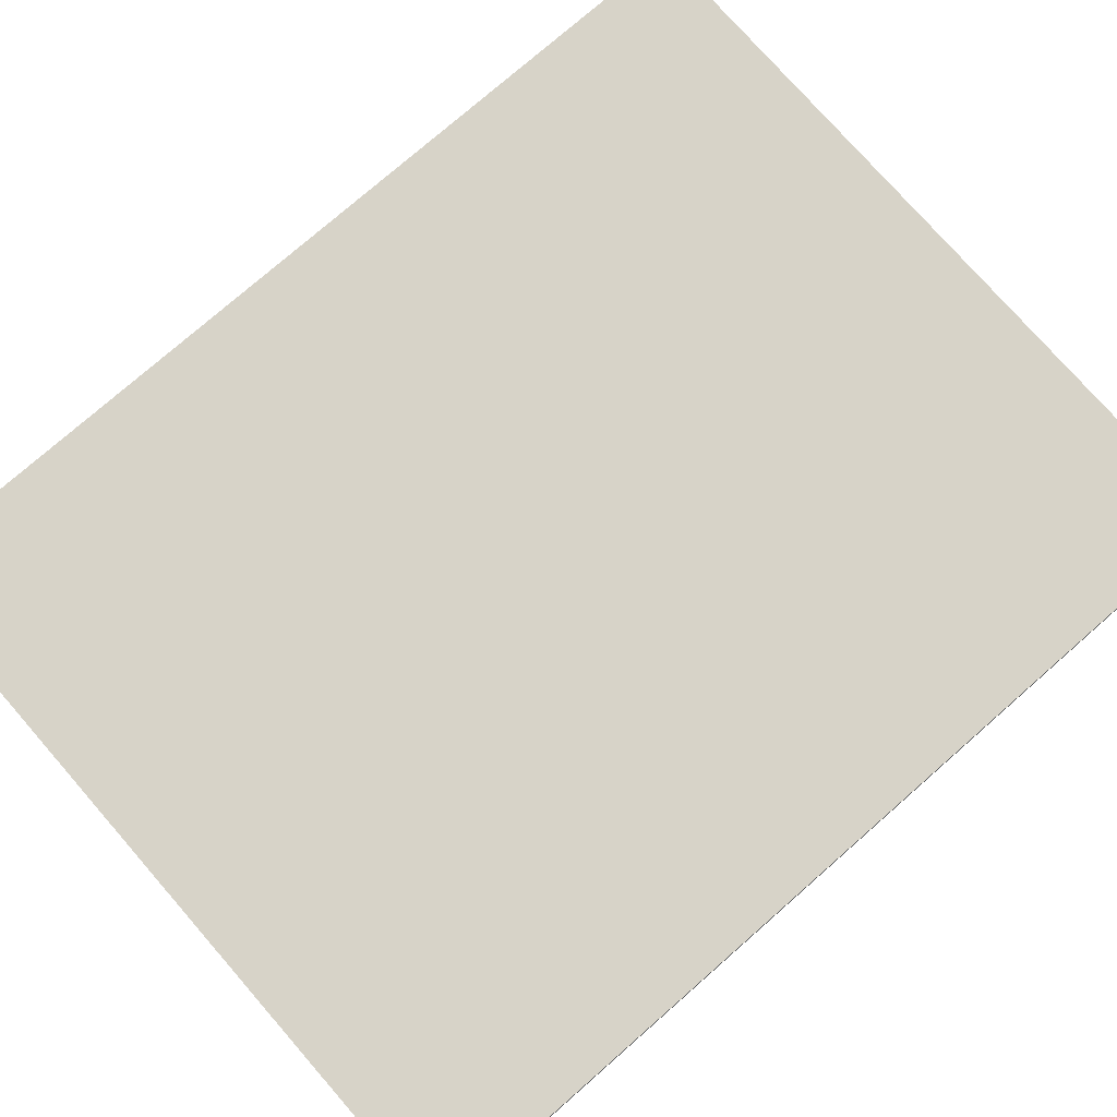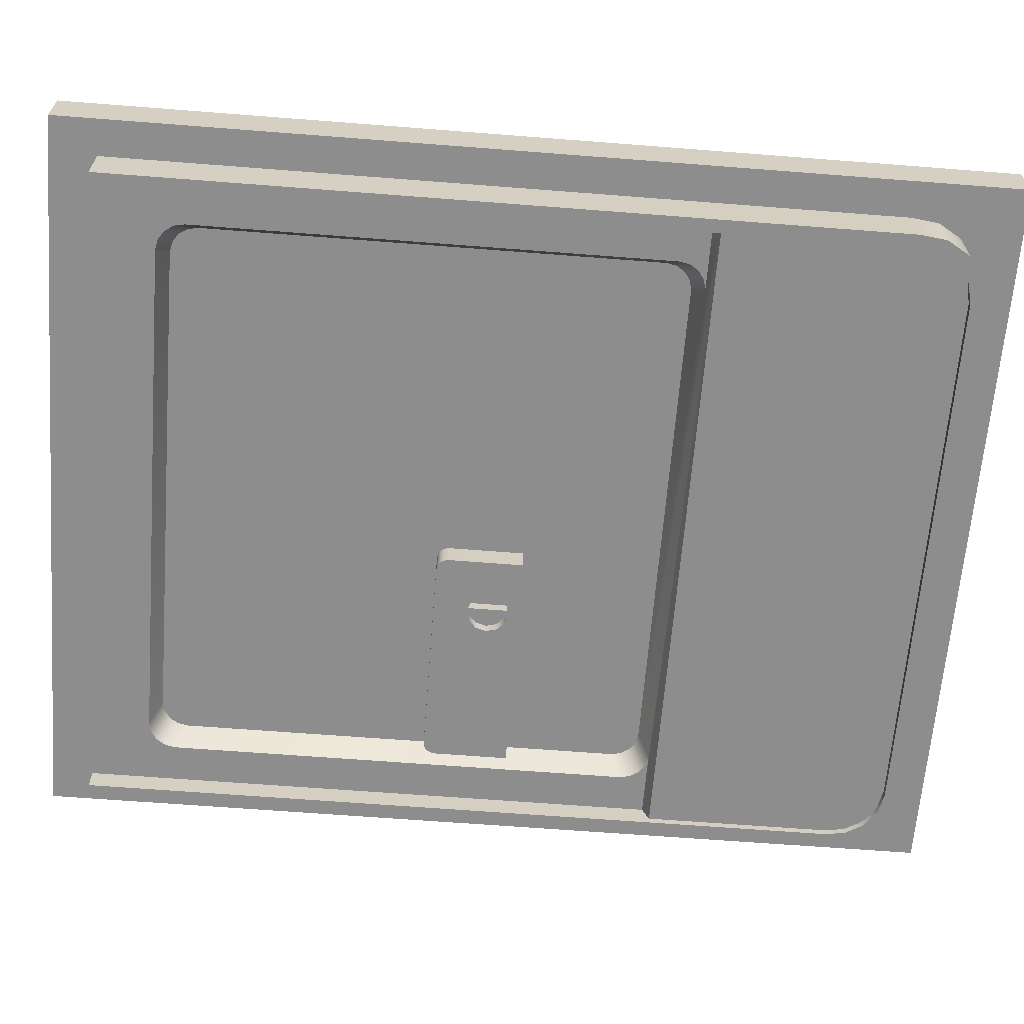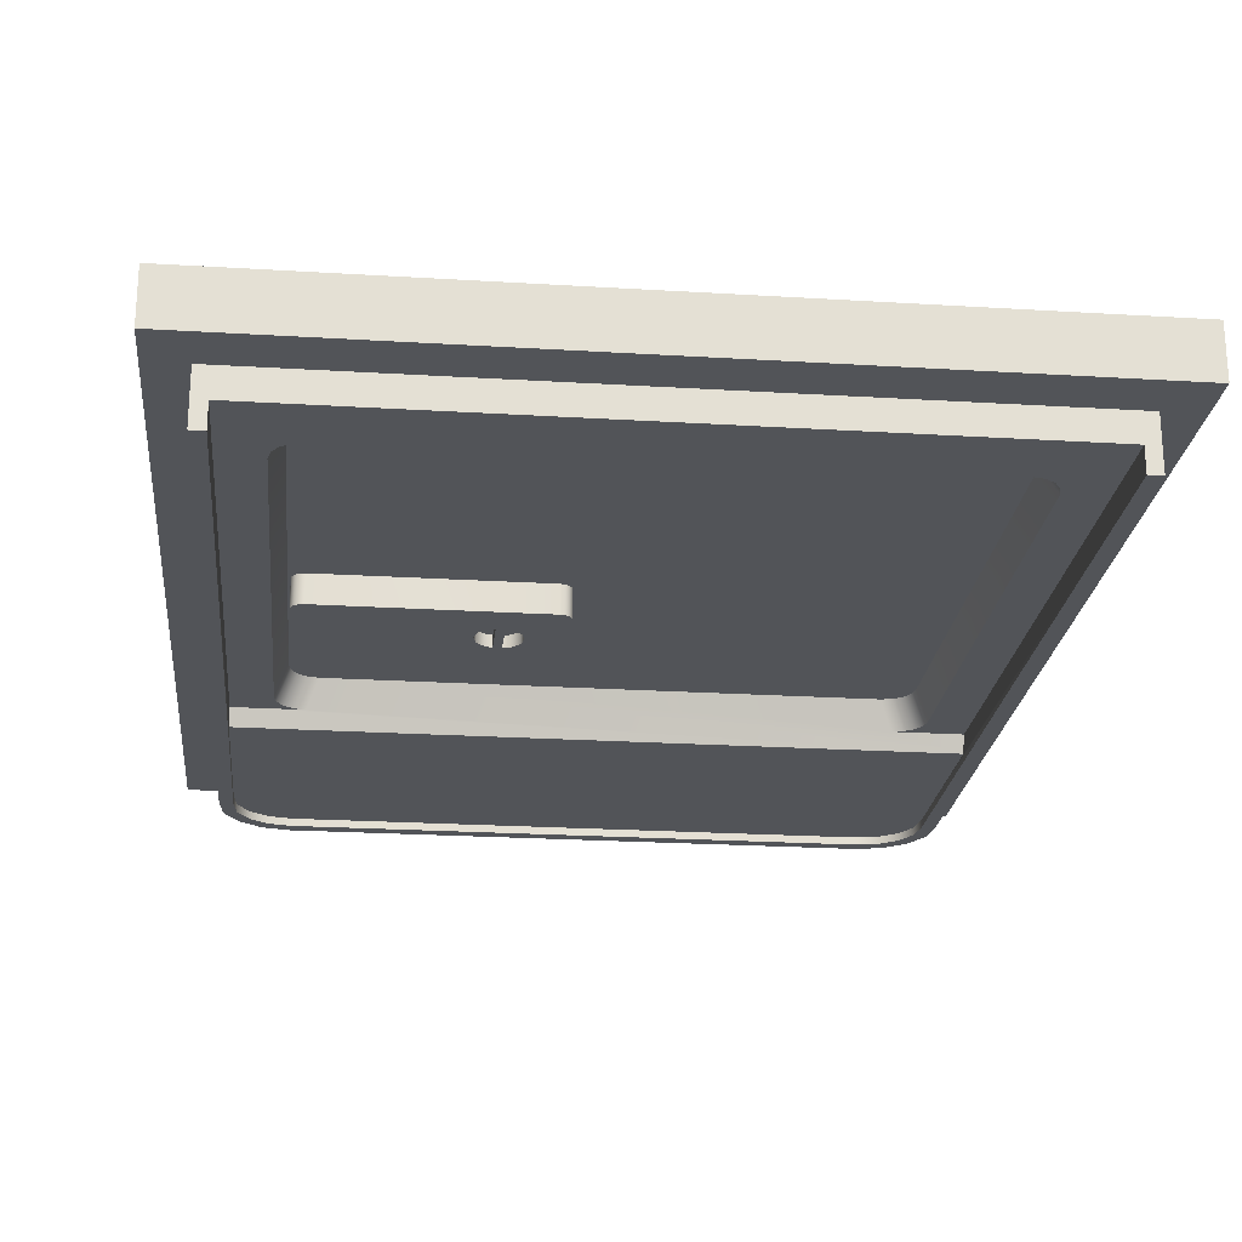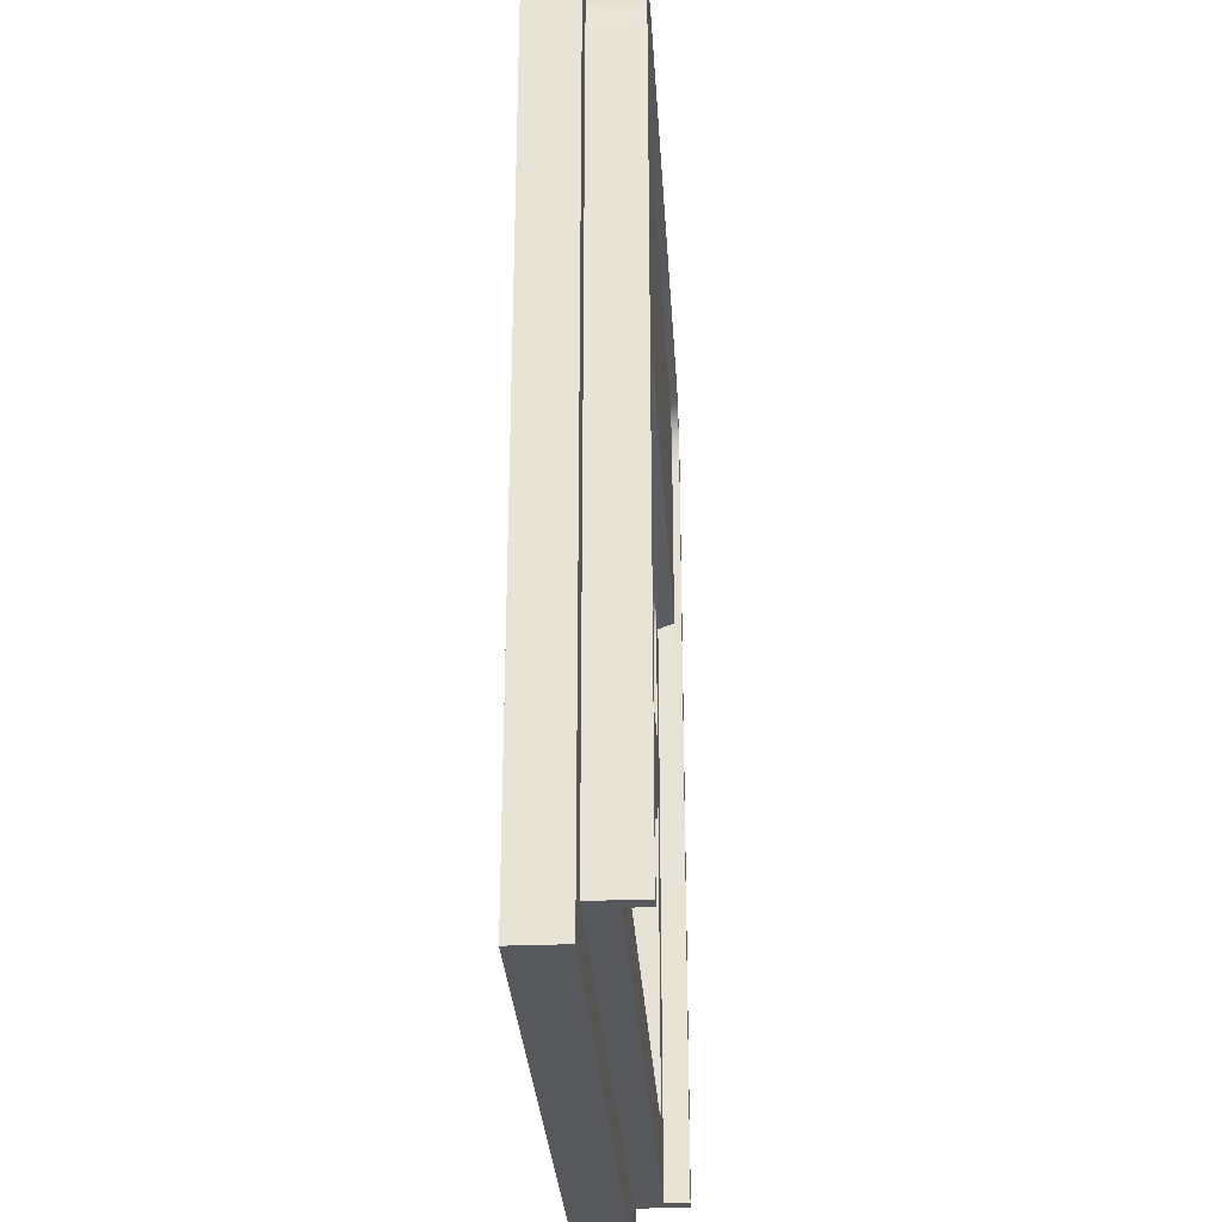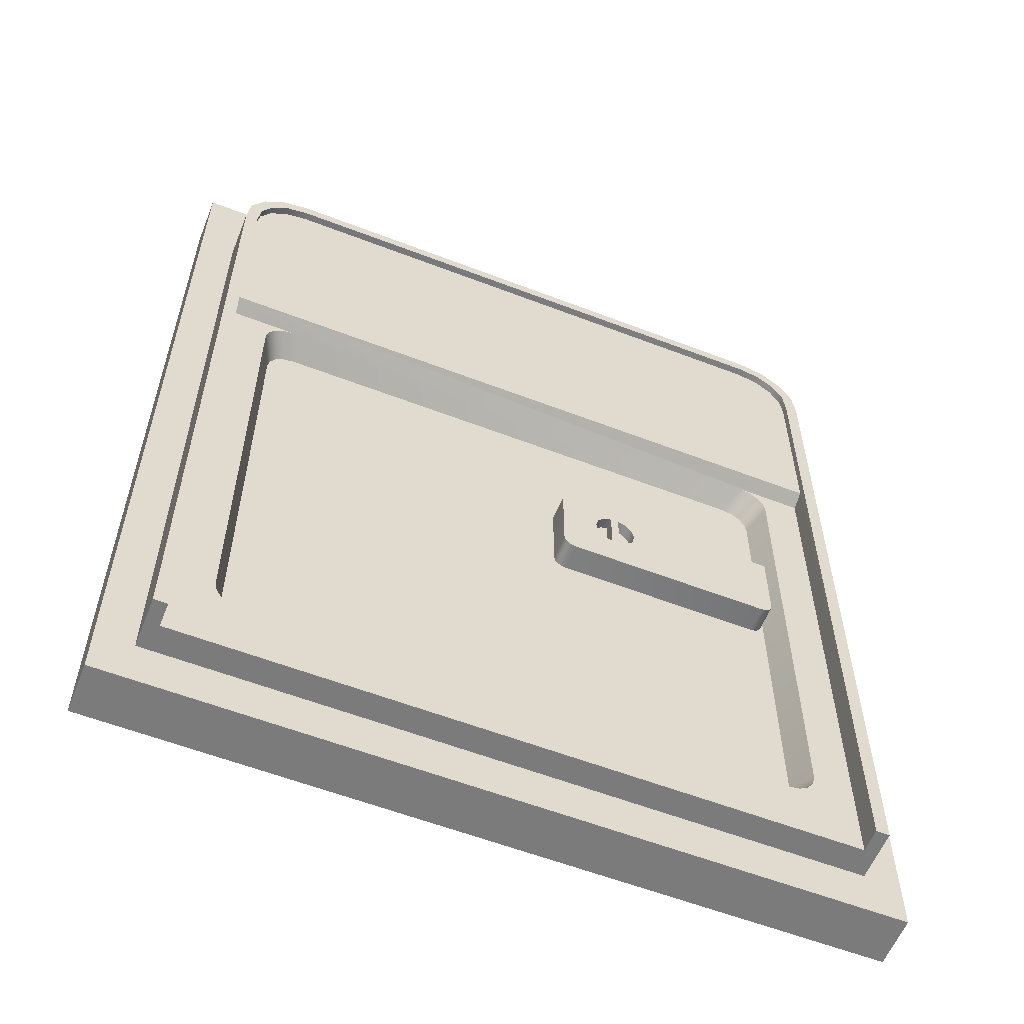
<metadata>
{"format":"obj","ext":"obj","renderer":"f3d","projection":"perspective","resolution":1024,"background":"white","views":[{"elev":76.7,"azim":48.8,"up":"+Z"},{"elev":-64.6,"azim":85.5,"up":"+Z"},{"elev":-22.9,"azim":-6.0,"up":"+Z"},{"elev":-29.8,"azim":93.5,"up":"+Y"},{"elev":-58.5,"azim":158.3,"up":"+Y"}]}
</metadata>
<code>
o mesh3/mesh3-geometry#mesh3-geometry
v -0.3759 -0.003678 0.3814
v -0.3747 -0.009755 0.4179
v -0.3759 -0.003678 0.4179
v -0.3747 -0.009755 0.3814
v -0.3795 -0.3579 0.4179
v -0.3759 0.09823 0.3814
v -0.2083 0.07608 0.3814
v -0.3713 -0.01491 0.4179
v -0.3795 0.2505 0.4179
v -0.3759 0.09823 0.4179
v -0.2436 0.07608 0.3814
v -0.3713 -0.01491 0.3814
v -0.3661 -0.01835 0.4179
v -0.3951 -0.3706 0.382
v -0.06767 0.09823 0.4179
v -0.2436 0.09823 0.3814
v -0.3661 -0.01835 0.3814
v 0.3676 -0.3579 0.4179
v -0.3951 0.2631 0.382
v -0.3922 -0.385 0.382
v -0.2083 -0.01956 0.3814
v -0.159 0.07997 0.3814
v 0.3648 -0.3718 0.4179
v -0.36 -0.01956 0.4179
v -0.36 -0.01956 0.3814
v -0.4473 0.3008 0.382
v -0.3768 0.2643 0.4179
v -0.3768 -0.3718 0.4179
v -0.4473 -0.4881 0.382
v 0.3676 0.2505 0.4179
v -0.06767 0.09823 0.3814
v -0.159 0.03044 0.3814
v -0.15 0.08238 0.3814
v -0.1695 0.0695 0.3814
v 0.3831 -0.3706 0.382
v -0.08354 -0.01956 0.4179
v -0.3922 0.2776 0.382
v -0.3841 -0.3972 0.382
v -0.06767 -0.003678 0.4179
v -0.1394 0.08238 0.3814
v -0.08354 -0.01956 0.3814
v -0.1695 0.04091 0.3814
v -0.159 0.07997 0.3967
v -0.1733 0.0552 0.3814
v -0.1695 0.0695 0.3967
v 0.357 -0.3835 0.4179
v 0.3802 -0.385 0.382
v -0.07747 -0.01835 0.4179
v -0.4473 -0.4881 0.3501
v -0.3841 0.2898 0.382
v -0.3689 0.276 0.4179
v 0.3648 0.2643 0.4179
v -0.3689 -0.3835 0.4179
v -0.3718 -0.4054 0.382
v -0.06887 -0.009755 0.4179
v -0.06767 -0.003678 0.3814
v -0.1304 0.07997 0.3814
v -0.07747 -0.01835 0.3814
v -0.159 0.03044 0.3967
v -0.1394 0.02803 0.3814
v -0.15 0.08238 0.3967
v 0.4354 -0.4881 0.382
v 0.3831 0.2631 0.382
v -0.4473 0.3094 0.3601
v -0.4651 -0.4881 0.4186
v -0.3718 0.2979 0.382
v -0.3574 -0.4083 0.382
v -0.07232 -0.01491 0.4179
v -0.06887 -0.009755 0.3814
v -0.1199 0.04091 0.3814
v -0.1199 0.0695 0.3814
v -0.1394 0.08238 0.3967
v -0.07232 -0.01491 0.3814
v -0.1733 0.0552 0.3967
v -0.1695 0.04091 0.3967
v -0.15 0.02803 0.3967
v -0.15 0.02803 0.3814
v 0.3452 -0.3913 0.4179
v 0.3721 -0.3972 0.382
v 0.4354 0.3008 0.382
v -0.4473 0.5583 0.3601
v 0.4354 0.3094 0.3601
v -0.4651 -0.4881 0.3501
v 0.4531 -0.4881 0.4186
v -0.3574 0.3008 0.382
v 0.357 0.276 0.4179
v 0.3802 0.2776 0.382
v -0.3572 -0.3913 0.4179
v -0.1304 0.03044 0.3814
v -0.1161 0.0552 0.3814
v -0.1304 0.07997 0.3967
v -0.1394 0.02803 0.3967
v 0.3599 -0.4054 0.382
v 0.4354 -0.4881 0.3501
v -0.4473 0.5583 0.3501
v -0.4651 0.5594 0.4186
v -0.4651 0.5594 0.3501
v 0.5021 -0.5508 0.4186
v -0.3572 0.2839 0.4179
v 0.3721 0.2898 0.382
v 0.3455 -0.4083 0.382
v -0.3434 -0.3941 0.4179
v -0.1199 0.04091 0.3967
v -0.1199 0.0695 0.3967
v -0.1304 0.03044 0.3967
v 0.3314 -0.3941 0.4179
v 0.4531 -0.4881 0.3501
v -0.4434 0.5897 0.3601
v 0.4354 0.5583 0.3601
v -0.3434 0.2866 0.4179
v -0.5141 0.6807 0.4186
v 0.5021 0.6807 0.4186
v -0.5141 -0.5508 0.4186
v 0.3452 0.2839 0.4179
v 0.3599 0.2979 0.382
v -0.1161 0.0552 0.3967
v 0.3455 0.3008 0.382
v 0.4354 0.5583 0.3501
v -0.4434 0.5897 0.3501
v -0.4606 0.5956 0.4186
v 0.4531 0.5594 0.4186
v 0.5021 0.6807 0.4865
v -0.5141 -0.5508 0.4865
v 0.4531 0.5594 0.3501
v -0.4606 0.5956 0.3501
v -0.4286 0.6146 0.3601
v 0.4315 0.5897 0.3601
v 0.3314 0.2866 0.4179
v -0.5141 0.6807 0.4865
v -0.4419 0.6269 0.4186
v 0.4486 0.5956 0.4186
v 0.5021 -0.5508 0.4865
v 0.5021 0.7072 0.4865
v 0.4315 0.5897 0.3501
v -0.4286 0.6146 0.3501
v -0.4419 0.6269 0.3501
v -0.5141 0.7072 0.4186
v -0.4123 0.6481 0.4186
v 0.43 0.6269 0.4186
v 0.5021 0.7072 0.4186
v 0.4486 0.5956 0.3501
v -0.405 0.6314 0.3501
v 0.4166 0.6146 0.3601
v 0.4166 0.6146 0.3501
v -0.5141 0.7072 0.4865
v -0.3766 0.6556 0.4186
v 0.4003 0.6481 0.4186
v -0.405 0.6314 0.3601
v 0.3646 0.6556 0.4186
v -0.4123 0.6481 0.3501
v 0.43 0.6269 0.3501
v 0.4003 0.6481 0.3501
v -0.3747 0.6378 0.3501
v 0.393 0.6314 0.3601
v -0.3766 0.6556 0.3501
v 0.3646 0.6556 0.3501
v 0.393 0.6314 0.3501
v -0.3747 0.6378 0.3601
v 0.3628 0.6378 0.3501
v 0.3628 0.6378 0.3601
f 1 2 3
f 2 1 4
f 2 5 3
f 3 6 1
f 7 4 1
f 4 8 2
f 8 5 2
f 3 5 9
f 6 3 10
f 6 11 1
f 7 12 4
f 7 1 11
f 8 4 12
f 13 5 8
f 14 9 5
f 3 9 10
f 15 6 10
f 11 6 16
f 7 17 12
f 16 7 11
f 17 8 12
f 18 5 13
f 8 17 13
f 9 14 19
f 5 20 14
f 10 9 15
f 6 15 16
f 21 17 7
f 7 16 22
f 23 5 18
f 18 13 24
f 25 13 17
f 14 26 19
f 19 27 9
f 20 5 28
f 20 29 14
f 30 15 9
f 16 15 31
f 17 21 25
f 32 21 7
f 22 16 33
f 34 7 22
f 23 28 5
f 35 23 18
f 13 25 24
f 36 18 24
f 14 29 26
f 19 26 37
f 27 19 37
f 30 9 27
f 28 38 20
f 38 29 20
f 30 39 15
f 39 31 15
f 31 40 16
f 21 24 25
f 21 32 41
f 32 7 42
f 33 16 40
f 33 43 22
f 44 7 34
f 22 45 34
f 46 28 23
f 23 35 47
f 30 35 18
f 48 18 36
f 24 21 36
f 49 26 29
f 37 26 50
f 37 51 27
f 30 27 52
f 38 28 53
f 54 29 38
f 30 55 39
f 31 39 56
f 31 57 40
f 41 32 58
f 36 21 41
f 42 7 44
f 42 59 32
f 60 33 40
f 43 33 61
f 45 22 43
f 45 44 34
f 46 53 28
f 47 46 23
f 35 62 47
f 35 30 63
f 18 48 30
f 36 58 48
f 26 49 64
f 65 49 29
f 50 26 66
f 51 37 50
f 52 27 51
f 52 63 30
f 53 54 38
f 67 29 54
f 30 68 55
f 69 39 55
f 39 69 56
f 56 70 31
f 31 71 57
f 57 72 40
f 58 32 73
f 58 36 41
f 74 42 44
f 59 42 75
f 76 32 59
f 33 60 77
f 72 60 40
f 77 61 33
f 61 45 43
f 44 45 74
f 78 53 46
f 46 47 79
f 62 35 80
f 47 62 79
f 80 35 63
f 30 48 68
f 73 48 58
f 64 49 81
f 82 26 64
f 49 65 83
f 65 29 84
f 66 26 85
f 66 51 50
f 52 51 86
f 63 52 87
f 54 53 88
f 29 67 62
f 88 67 54
f 73 55 68
f 55 73 69
f 69 32 56
f 70 56 89
f 31 70 90
f 31 90 71
f 71 91 57
f 72 57 91
f 73 32 69
f 42 74 75
f 61 59 75
f 32 76 77
f 59 61 76
f 60 56 77
f 60 72 92
f 61 77 76
f 61 74 45
f 78 88 53
f 46 93 78
f 93 46 79
f 80 94 62
f 79 62 93
f 80 63 87
f 48 73 68
f 81 49 95
f 81 82 64
f 26 82 85
f 96 83 65
f 97 49 83
f 84 29 62
f 84 98 65
f 85 99 66
f 51 66 99
f 86 51 99
f 100 52 86
f 52 100 87
f 101 62 67
f 67 88 102
f 56 32 77
f 89 56 60
f 89 103 70
f 103 90 70
f 90 104 71
f 91 71 104
f 104 72 91
f 61 75 74
f 72 105 92
f 105 60 92
f 106 88 78
f 101 78 93
f 94 80 82
f 107 62 94
f 93 62 101
f 80 87 100
f 49 97 95
f 95 108 81
f 82 81 109
f 85 82 110
f 83 96 97
f 65 111 96
f 84 62 107
f 98 84 112
f 113 65 98
f 99 85 110
f 86 99 114
f 86 115 100
f 102 101 67
f 88 106 102
f 60 105 89
f 103 89 105
f 90 103 116
f 104 90 116
f 116 72 104
f 105 72 103
f 78 101 106
f 117 82 80
f 94 82 109
f 118 107 94
f 80 100 115
f 95 97 119
f 108 95 119
f 109 81 108
f 110 82 117
f 120 97 96
f 65 113 111
f 96 111 120
f 107 121 84
f 112 84 121
f 122 98 112
f 98 123 113
f 114 99 110
f 115 86 114
f 101 102 106
f 103 72 116
f 80 115 117
f 94 109 118
f 107 118 124
f 119 97 125
f 119 126 108
f 109 108 127
f 110 117 128
f 97 120 125
f 113 129 111
f 120 111 130
f 121 107 124
f 112 121 131
f 98 122 132
f 123 98 132
f 129 113 123
f 114 110 128
f 114 117 115
f 109 134 118
f 124 118 134
f 119 125 135
f 126 119 135
f 127 108 126
f 134 109 127
f 117 114 128
f 120 136 125
f 130 111 138
f 136 120 130
f 124 131 121
f 112 131 139
f 122 123 132
f 123 122 129
f 124 134 141
f 135 125 136
f 142 126 135
f 127 126 143
f 127 144 134
f 112 111 137
f 138 111 146
f 138 136 130
f 131 124 141
f 141 139 131
f 112 139 147
f 112 137 140
f 141 134 144
f 135 136 142
f 126 142 148
f 143 126 148
f 144 127 143
f 112 149 111
f 146 111 149
f 146 150 138
f 136 138 150
f 139 141 151
f 139 152 147
f 112 147 149
f 141 144 151
f 142 136 150
f 153 148 142
f 143 148 154
f 154 144 143
f 149 155 146
f 150 146 155
f 152 139 151
f 156 147 152
f 147 156 149
f 151 144 157
f 142 150 153
f 148 153 158
f 154 148 158
f 144 154 157
f 155 149 156
f 152 150 155
f 151 157 152
f 152 155 156
f 153 150 159
f 159 158 153
f 154 158 160
f 160 157 154
f 152 159 150
f 152 157 159
f 158 159 160
f 157 160 159
f 3 2 1
f 4 1 2
f 3 5 2
f 1 6 3
f 1 4 7
f 2 8 4
f 2 5 8
f 9 5 3
f 10 3 6
f 1 11 6
f 4 12 7
f 11 1 7
f 12 4 8
f 8 5 13
f 5 9 14
f 10 9 3
f 10 6 15
f 16 6 11
f 12 17 7
f 11 7 16
f 12 8 17
f 13 5 18
f 13 17 8
f 19 14 9
f 14 20 5
f 15 9 10
f 16 15 6
f 7 17 21
f 22 16 7
f 18 5 23
f 24 13 18
f 17 13 25
f 19 26 14
f 9 27 19
f 28 5 20
f 14 29 20
f 9 15 30
f 31 15 16
f 25 21 17
f 7 21 32
f 33 16 22
f 22 7 34
f 5 28 23
f 18 23 35
f 24 25 13
f 24 18 36
f 26 29 14
f 37 26 19
f 37 19 27
f 27 9 30
f 20 38 28
f 20 29 38
f 15 39 30
f 15 31 39
f 16 40 31
f 25 24 21
f 41 32 21
f 42 7 32
f 40 16 33
f 22 43 33
f 34 7 44
f 34 45 22
f 23 28 46
f 47 35 23
f 18 35 30
f 36 18 48
f 36 21 24
f 29 26 49
f 50 26 37
f 27 51 37
f 52 27 30
f 53 28 38
f 38 29 54
f 39 55 30
f 56 39 31
f 40 57 31
f 58 32 41
f 41 21 36
f 44 7 42
f 32 59 42
f 40 33 60
f 61 33 43
f 43 22 45
f 34 44 45
f 28 53 46
f 23 46 47
f 47 62 35
f 63 30 35
f 30 48 18
f 48 58 36
f 64 49 26
f 29 49 65
f 66 26 50
f 50 37 51
f 51 27 52
f 30 63 52
f 38 54 53
f 54 29 67
f 55 68 30
f 55 39 69
f 56 69 39
f 31 70 56
f 57 71 31
f 40 72 57
f 73 32 58
f 41 36 58
f 44 42 74
f 75 42 59
f 59 32 76
f 77 60 33
f 40 60 72
f 33 61 77
f 43 45 61
f 74 45 44
f 46 53 78
f 79 47 46
f 80 35 62
f 79 62 47
f 63 35 80
f 68 48 30
f 58 48 73
f 81 49 64
f 64 26 82
f 83 65 49
f 84 29 65
f 85 26 66
f 50 51 66
f 86 51 52
f 87 52 63
f 88 53 54
f 62 67 29
f 54 67 88
f 68 55 73
f 69 73 55
f 56 32 69
f 89 56 70
f 90 70 31
f 71 90 31
f 57 91 71
f 91 57 72
f 69 32 73
f 75 74 42
f 75 59 61
f 77 76 32
f 76 61 59
f 77 56 60
f 92 72 60
f 76 77 61
f 45 74 61
f 53 88 78
f 78 93 46
f 79 46 93
f 62 94 80
f 93 62 79
f 87 63 80
f 68 73 48
f 95 49 81
f 64 82 81
f 85 82 26
f 65 83 96
f 83 49 97
f 62 29 84
f 65 98 84
f 66 99 85
f 99 66 51
f 99 51 86
f 86 52 100
f 87 100 52
f 67 62 101
f 102 88 67
f 77 32 56
f 60 56 89
f 70 103 89
f 70 90 103
f 71 104 90
f 104 71 91
f 91 72 104
f 74 75 61
f 92 105 72
f 92 60 105
f 78 88 106
f 93 78 101
f 82 80 94
f 94 62 107
f 101 62 93
f 100 87 80
f 95 97 49
f 81 108 95
f 109 81 82
f 110 82 85
f 97 96 83
f 96 111 65
f 107 62 84
f 112 84 98
f 98 65 113
f 110 85 99
f 114 99 86
f 100 115 86
f 67 101 102
f 102 106 88
f 89 105 60
f 105 89 103
f 116 103 90
f 116 90 104
f 104 72 116
f 103 72 105
f 106 101 78
f 80 82 117
f 109 82 94
f 94 107 118
f 115 100 80
f 119 97 95
f 119 95 108
f 108 81 109
f 117 82 110
f 96 97 120
f 111 113 65
f 120 111 96
f 84 121 107
f 121 84 112
f 112 98 122
f 113 123 98
f 110 99 114
f 114 86 115
f 106 102 101
f 116 72 103
f 117 115 80
f 118 109 94
f 124 118 107
f 125 97 119
f 108 126 119
f 127 108 109
f 128 117 110
f 125 120 97
f 111 129 113
f 130 111 120
f 124 107 121
f 131 121 112
f 132 122 98
f 122 133 112
f 132 98 123
f 123 113 129
f 128 110 114
f 115 117 114
f 118 134 109
f 134 118 124
f 135 125 119
f 135 119 126
f 126 108 127
f 127 109 134
f 128 114 117
f 125 136 120
f 111 137 129
f 138 111 130
f 130 120 136
f 121 131 124
f 139 131 112
f 132 123 122
f 140 112 133
f 122 129 133
f 129 122 123
f 141 134 124
f 136 125 135
f 135 126 142
f 143 126 127
f 134 144 127
f 145 129 137
f 137 111 112
f 146 111 138
f 130 136 138
f 141 124 131
f 131 139 141
f 147 139 112
f 140 137 112
f 140 133 137
f 145 133 129
f 144 134 141
f 142 136 135
f 148 142 126
f 148 126 143
f 143 127 144
f 145 137 133
f 111 149 112
f 149 111 146
f 138 150 146
f 150 138 136
f 151 141 139
f 147 152 139
f 149 147 112
f 151 144 141
f 150 136 142
f 142 148 153
f 154 148 143
f 143 144 154
f 146 155 149
f 155 146 150
f 151 139 152
f 152 147 156
f 149 156 147
f 157 144 151
f 153 150 142
f 158 153 148
f 158 148 154
f 157 154 144
f 156 149 155
f 155 150 152
f 152 157 151
f 156 155 152
f 159 150 153
f 153 158 159
f 160 158 154
f 154 157 160
f 150 159 152
f 159 157 152
f 160 159 158
f 159 160 157
f 112 133 122
f 129 137 111
f 133 112 140
f 133 129 122
f 137 129 145
f 137 133 140
f 129 133 145
f 133 137 145

</code>
